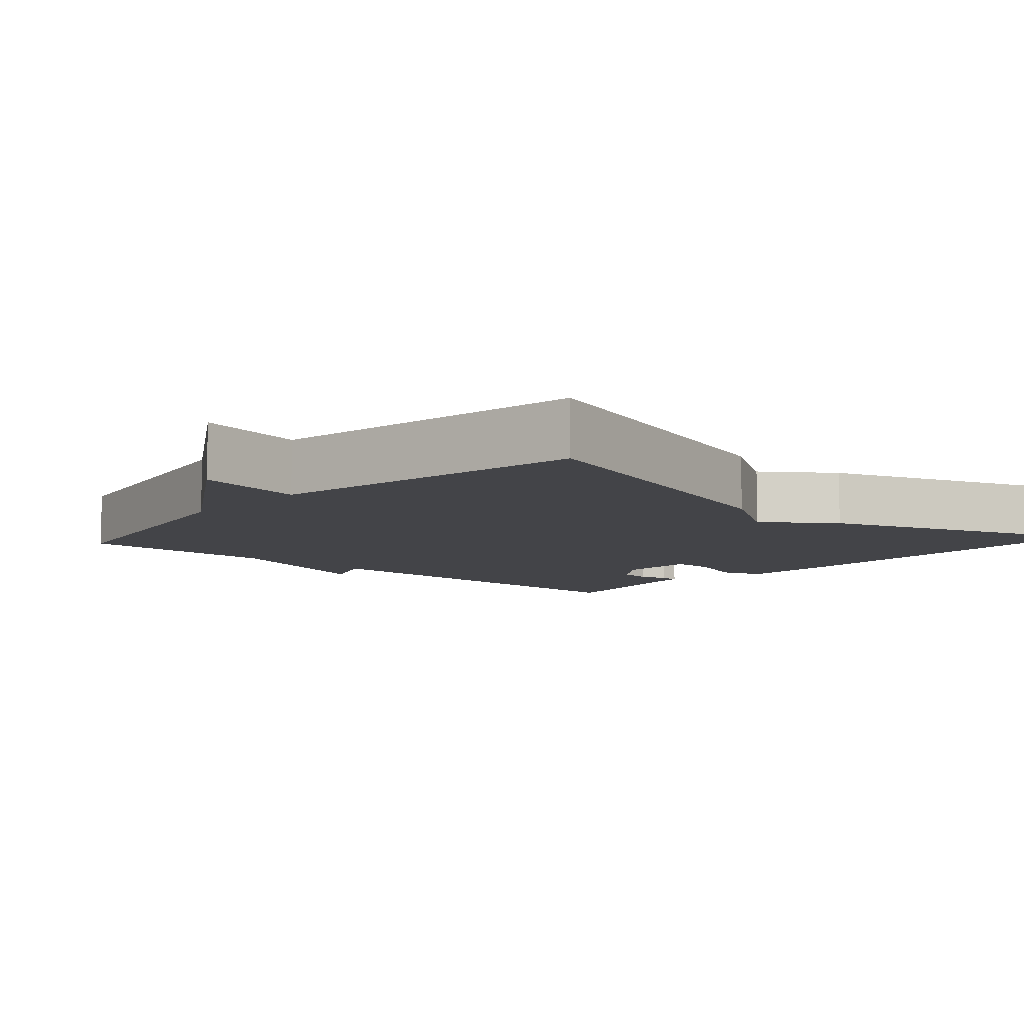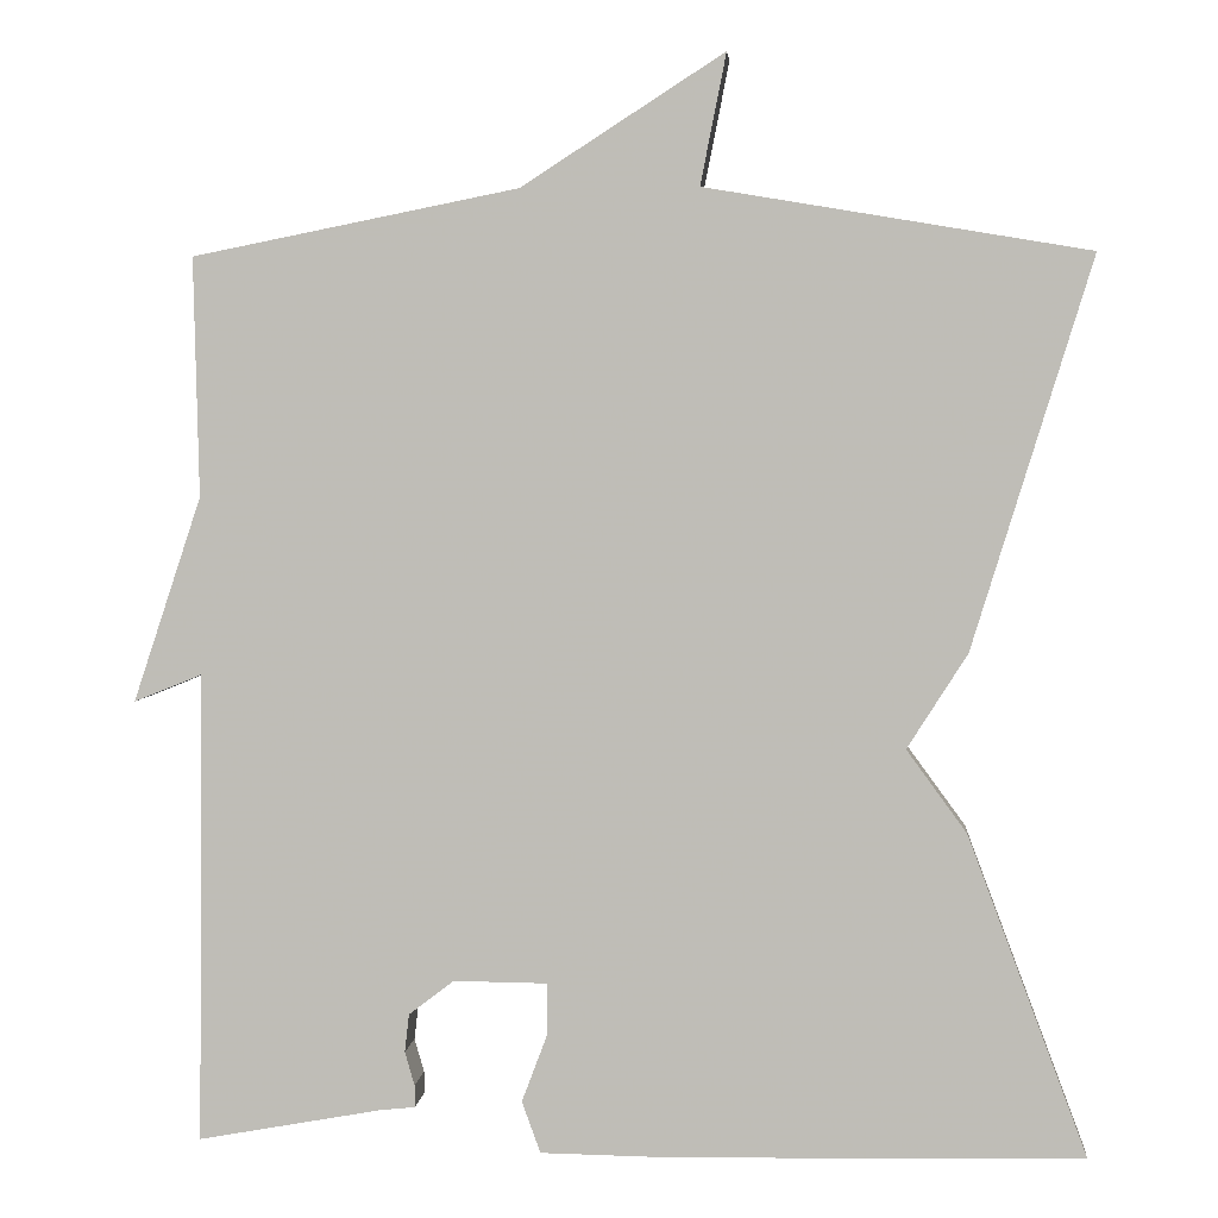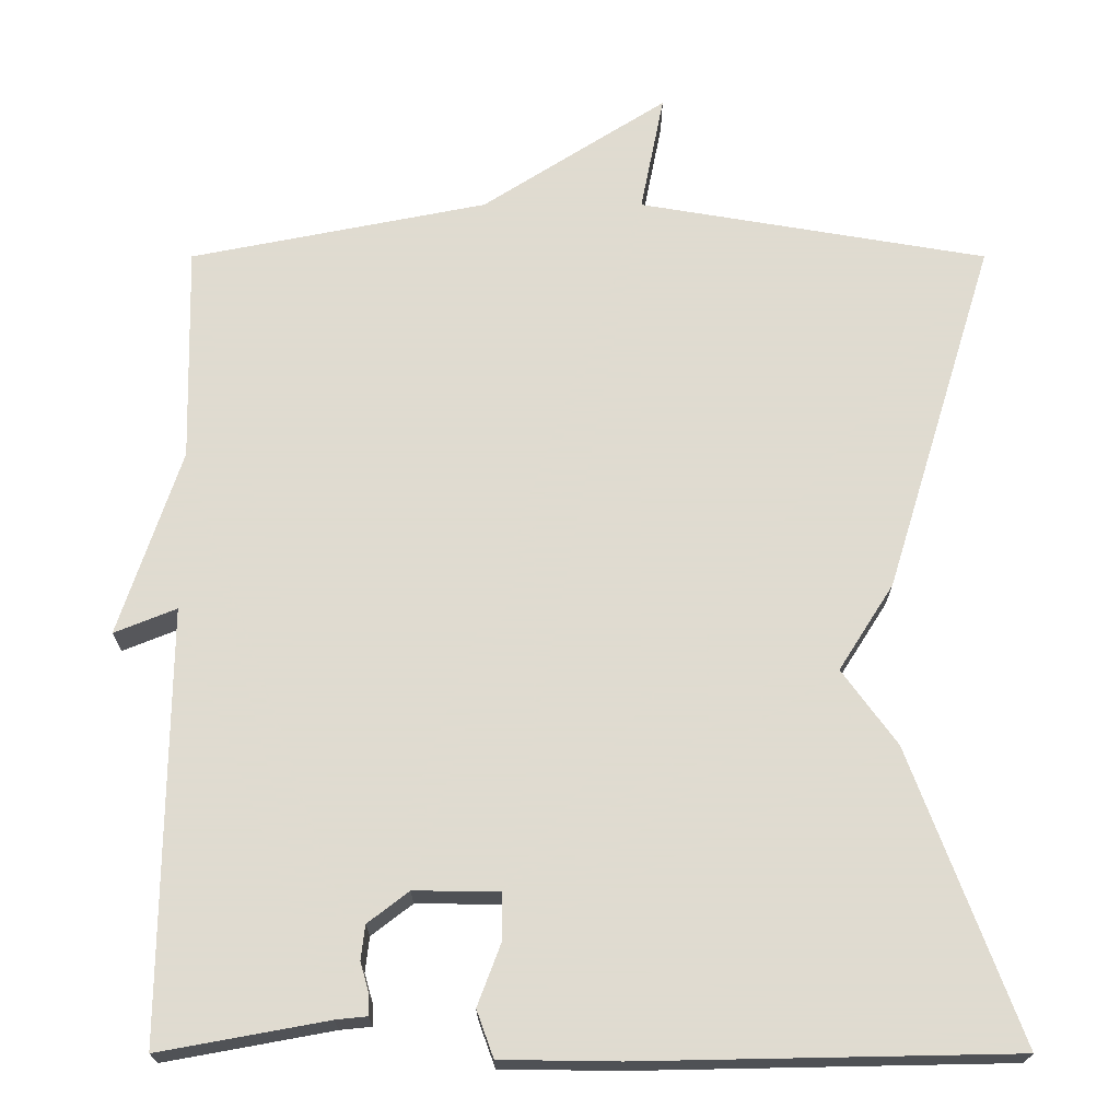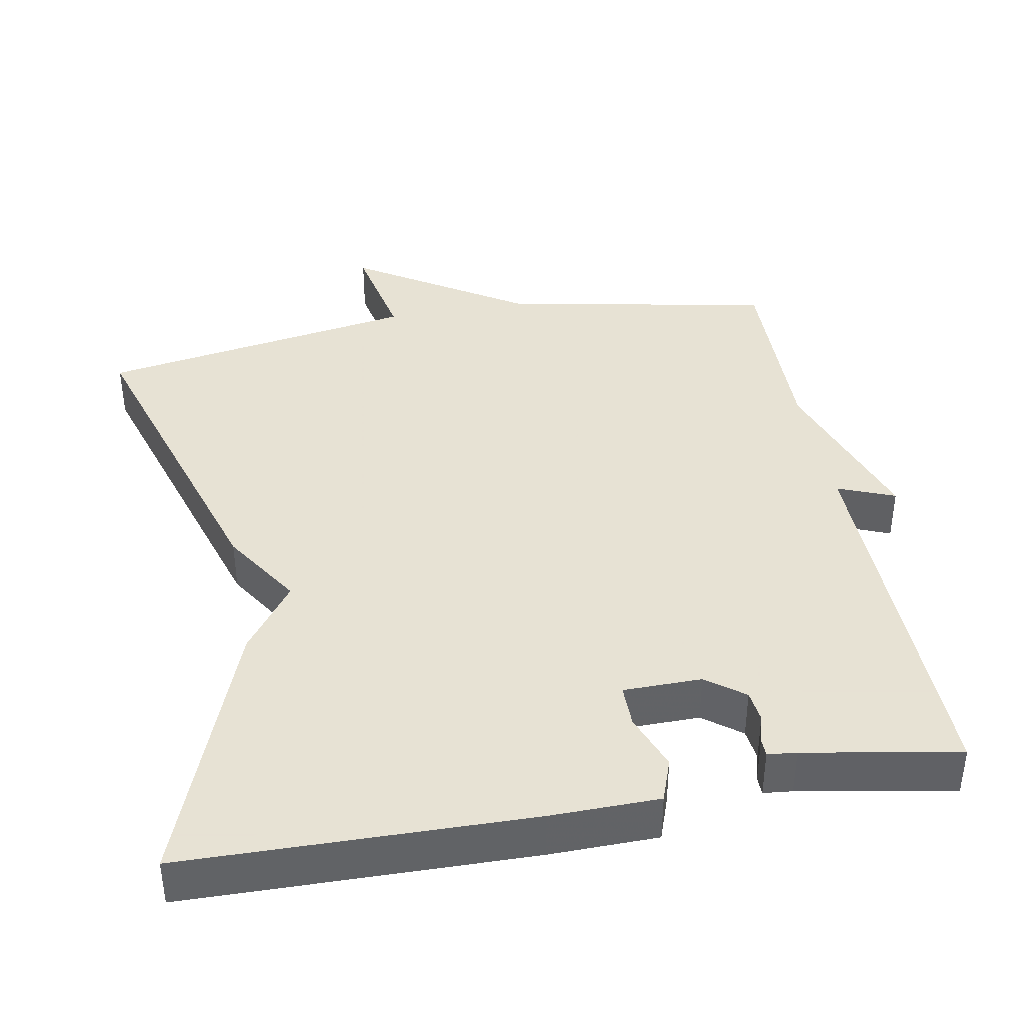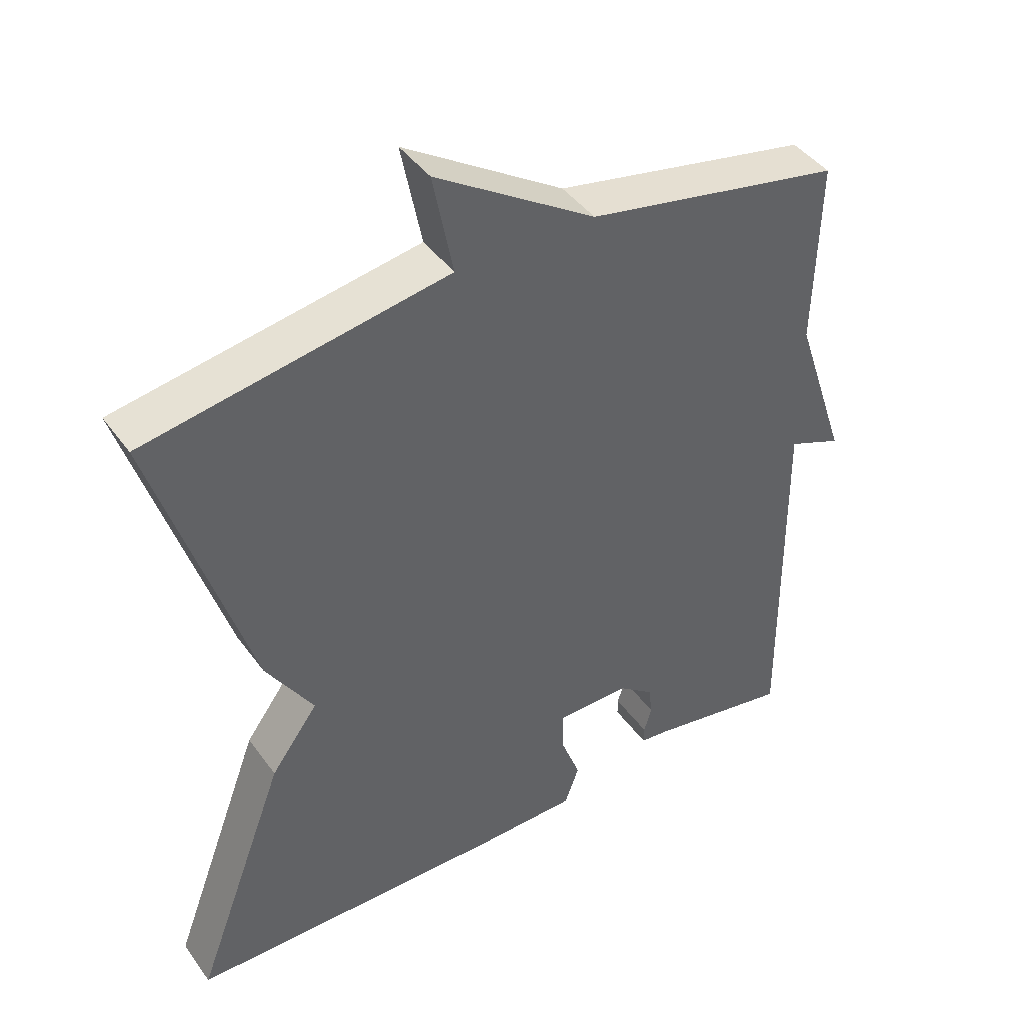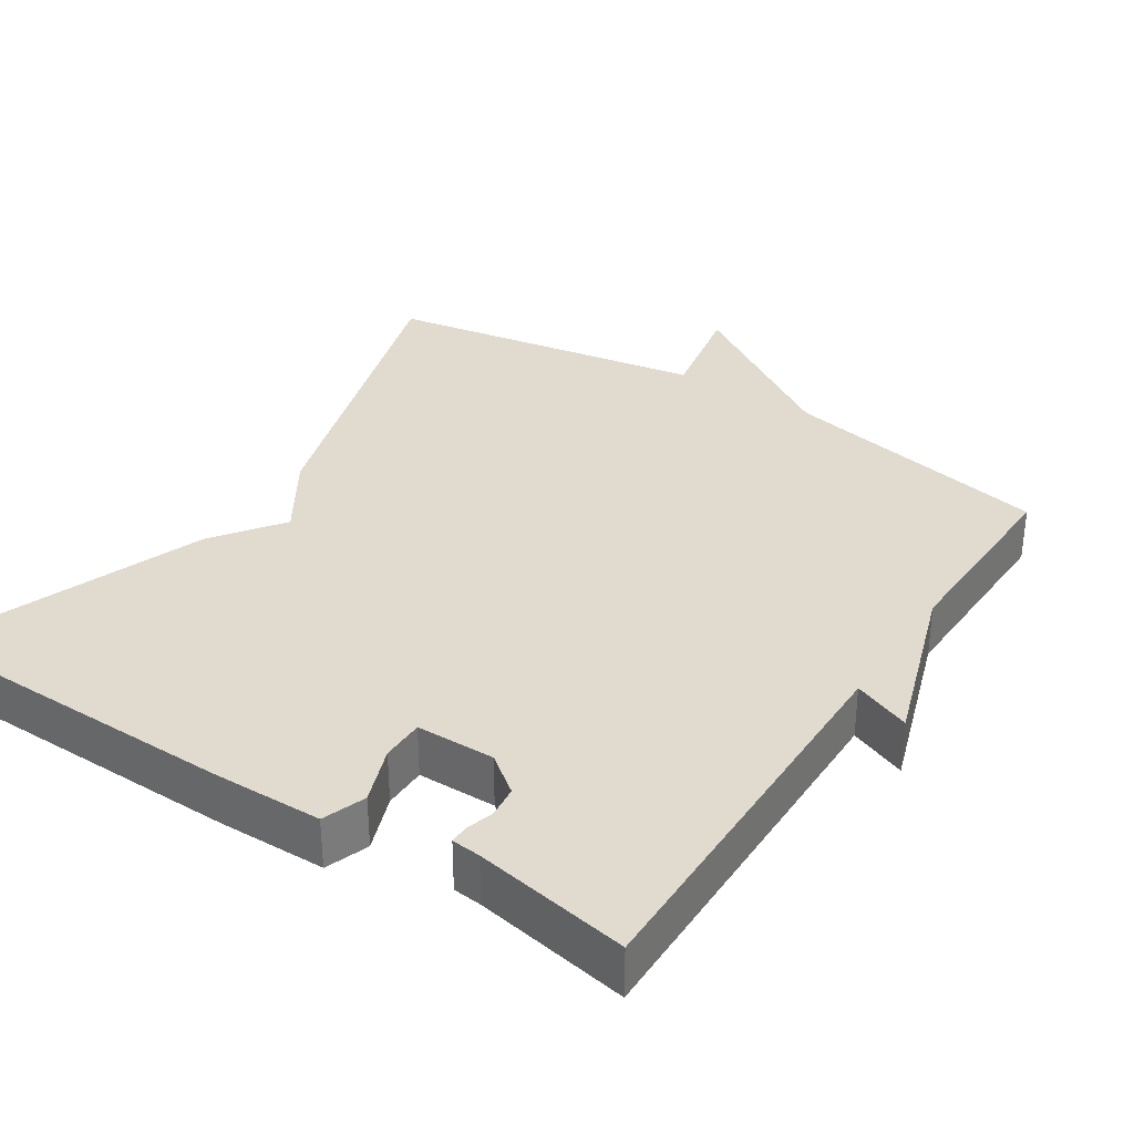
<metadata>
{"format":"obj","ext":"obj","renderer":"f3d","projection":"perspective","resolution":1024,"background":"white","views":[{"elev":-8.3,"azim":47.9,"up":"+Y"},{"elev":3.4,"azim":5.1,"up":"+Z"},{"elev":-19.8,"azim":-0.0,"up":"+Z"},{"elev":39.7,"azim":169.5,"up":"+Y"},{"elev":43.2,"azim":146.9,"up":"+Z"},{"elev":33.5,"azim":-147.0,"up":"+Y"}]}
</metadata>
<code>
v -0.5 0.07 0.5
v -0.132 0.07 0.573
v 0.097 0.07 0.72
v 0.068 0.07 0.573
v 0.5 0.07 0.5
v 0.365 0.07 0.061
v 0.297 0.07 -0.046
v 0.365 0.07 -0.139
v 0.5 0.07 -0.5
v 0.036 0.07 -0.509
v -0.11 0.07 -0.507
v -0.131 0.07 -0.449
v -0.102 0.07 -0.372
v -0.102 0.07 -0.314
v -0.208 0.07 -0.313
v -0.259 0.07 -0.352
v -0.264 0.07 -0.395
v -0.253 0.07 -0.433
v -0.253 0.07 -0.458
v -0.292 0.07 -0.462
v -0.5 0.07 -0.5
v -0.494 0.07 0.031
v -0.571 0.07 0
v -0.494 0.07 0.231
v -0.5 0 0.5
v -0.132 0 0.573
v 0.097 0 0.72
v 0.068 0 0.573
v 0.5 0 0.5
v 0.365 0 0.061
v 0.297 0 -0.046
v 0.365 0 -0.139
v 0.5 0 -0.5
v 0.036 0 -0.509
v -0.11 0 -0.507
v -0.131 0 -0.449
v -0.102 0 -0.372
v -0.102 0 -0.314
v -0.208 0 -0.313
v -0.259 0 -0.352
v -0.264 0 -0.395
v -0.253 0 -0.433
v -0.253 0 -0.458
v -0.292 0 -0.462
v -0.5 0 -0.5
v -0.494 0 0.031
v -0.571 0 0
v -0.494 0 0.231
f 22 23 24
f 20 21 22
f 20 22 24
f 19 20 24
f 18 19 24
f 17 18 24
f 16 17 24 1
f 11 12 13
f 10 11 13
f 9 10 13
f 8 9 13
f 7 8 13
f 7 13 14
f 6 7 14
f 5 6 14
f 4 5 14
f 2 3 4
f 1 2 4
f 16 1 4
f 15 16 4
f 4 14 15
f 48 47 46
f 46 45 44
f 48 46 44
f 48 44 43
f 48 43 42
f 48 42 41
f 25 48 41 40
f 37 36 35
f 37 35 34
f 37 34 33
f 37 33 32
f 37 32 31
f 38 37 31
f 38 31 30
f 38 30 29
f 38 29 28
f 28 27 26
f 28 26 25
f 28 25 40
f 28 40 39
f 39 38 28
f 1 25 26 2
f 2 26 27 3
f 3 27 28 4
f 4 28 29 5
f 5 29 30 6
f 6 30 31 7
f 7 31 32 8
f 8 32 33 9
f 9 33 34 10
f 10 34 35 11
f 11 35 36 12
f 12 36 37 13
f 13 37 38 14
f 14 38 39 15
f 15 39 40 16
f 16 40 41 17
f 17 41 42 18
f 18 42 43 19
f 19 43 44 20
f 20 44 45 21
f 21 45 46 22
f 22 46 47 23
f 23 47 48 24
f 24 48 25 1

</code>
